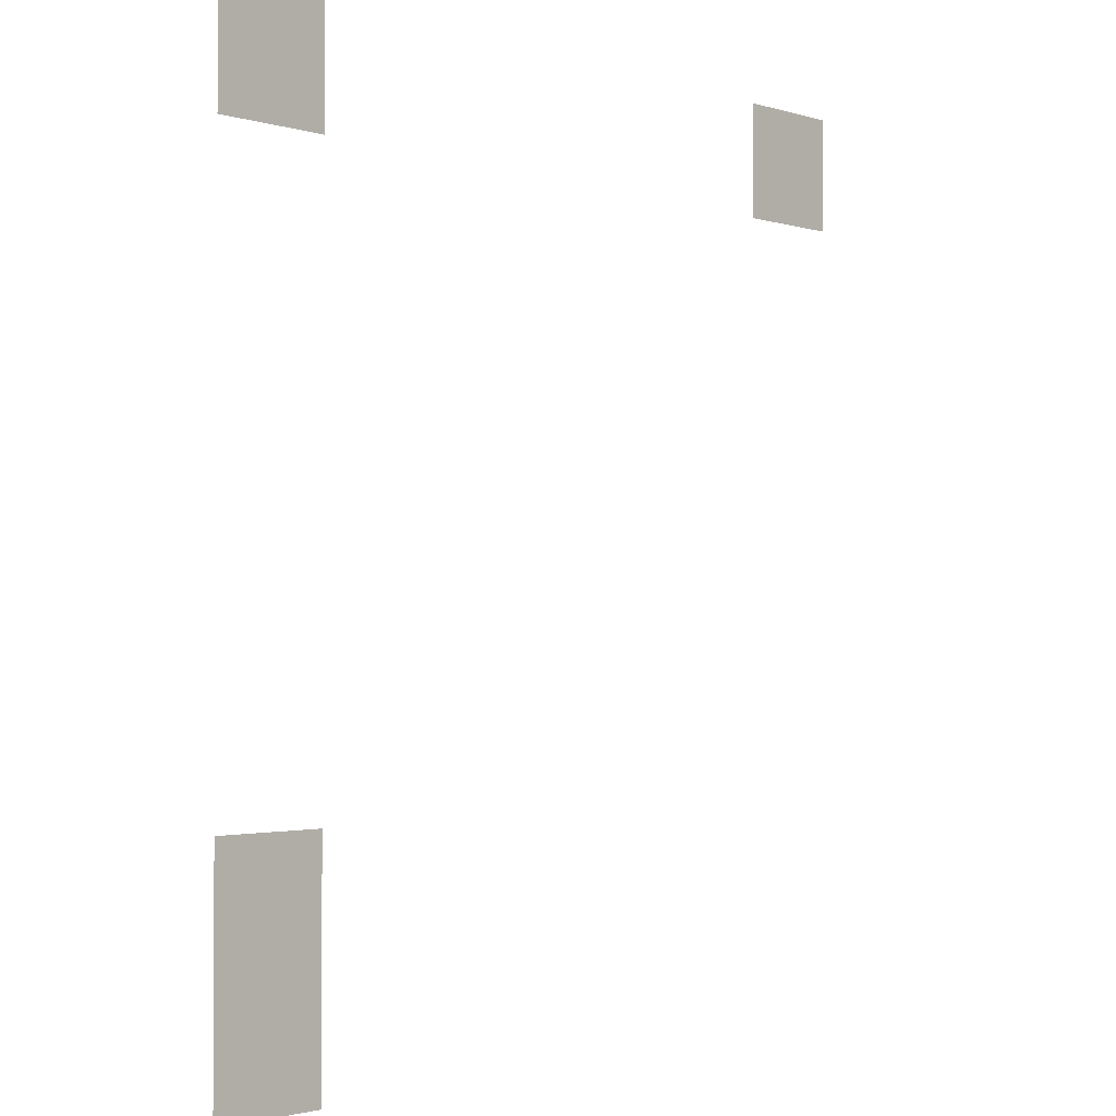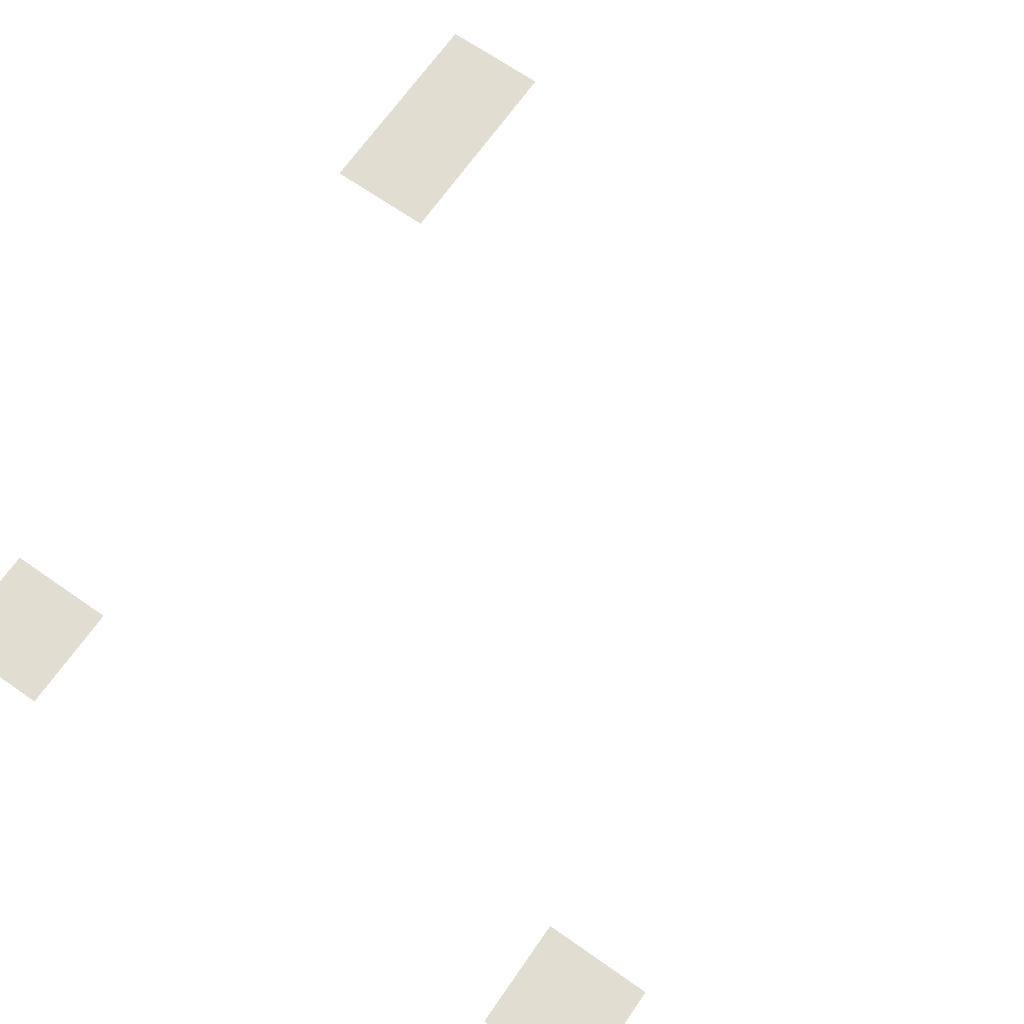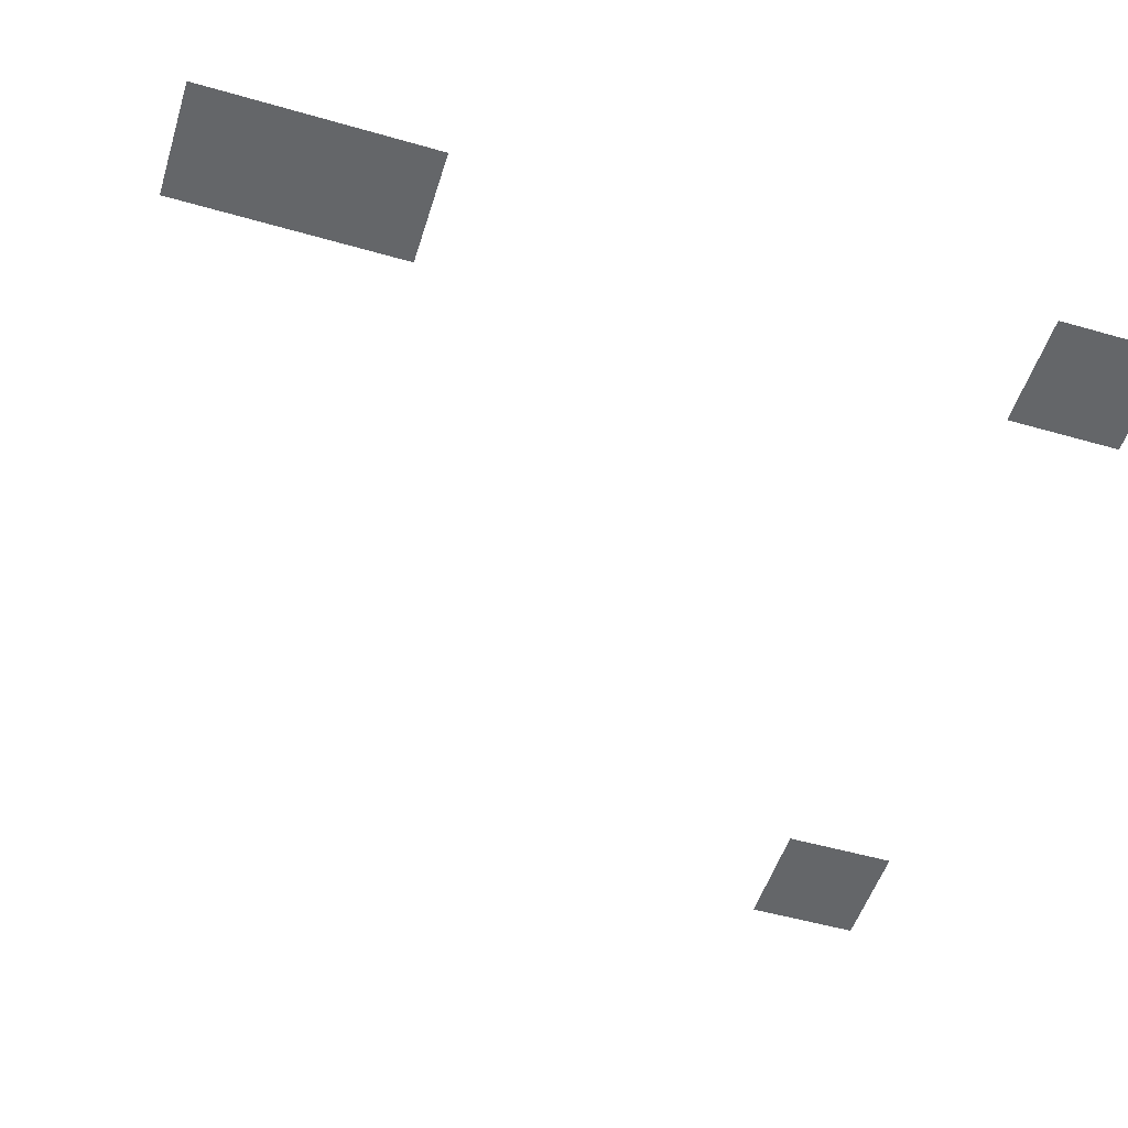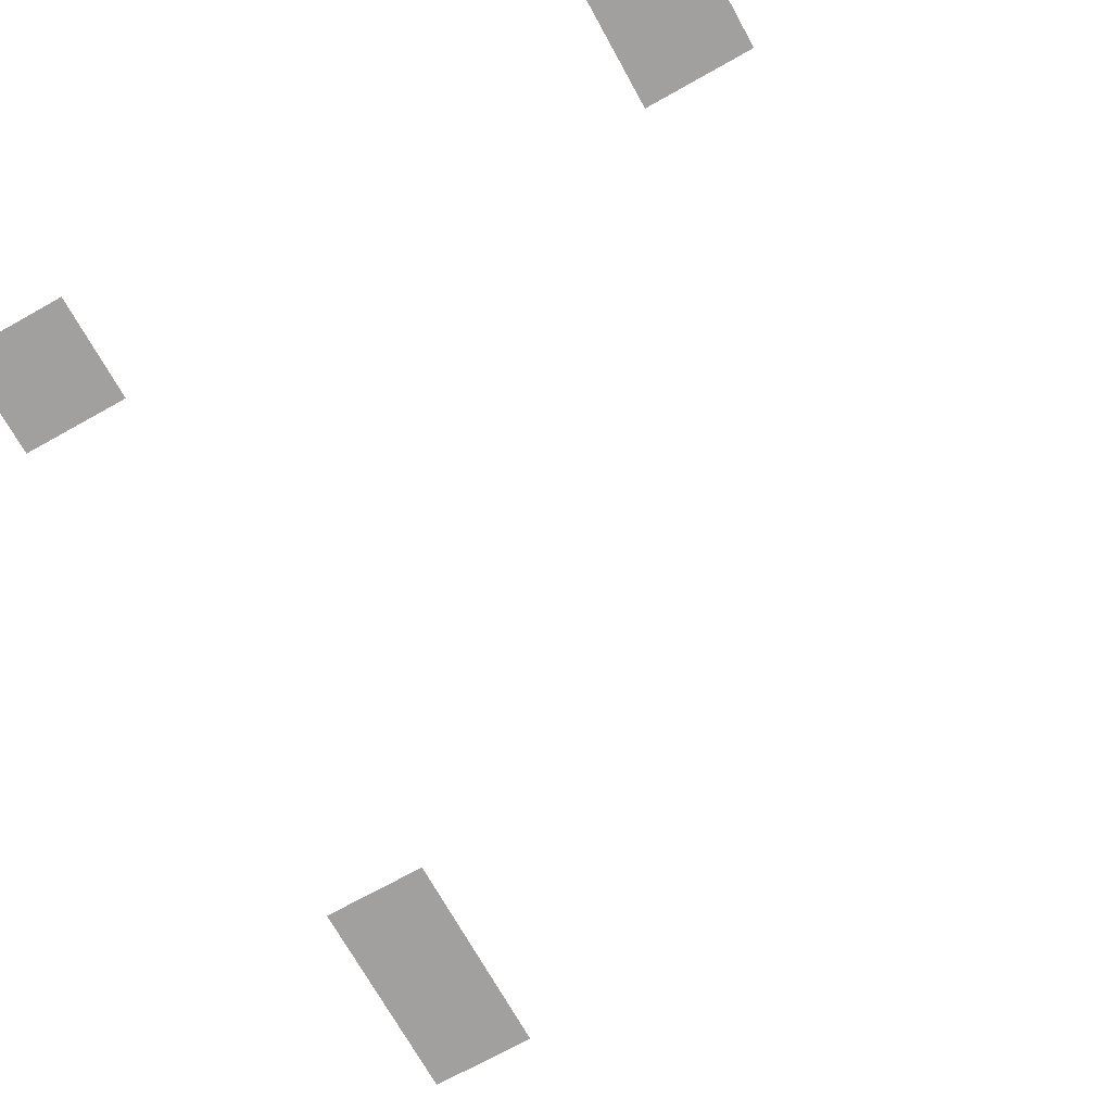
<metadata>
{"format":"obj","ext":"obj","renderer":"f3d","projection":"perspective","resolution":1024,"background":"white","views":[{"elev":-1.9,"azim":132.5,"up":"+Y"},{"elev":68.5,"azim":-145.1,"up":"+Z"},{"elev":-51.7,"azim":72.7,"up":"+Z"},{"elev":-71.8,"azim":-150.9,"up":"+Z"}]}
</metadata>
<code>
v -23 -33 0
v -24 -33 0
v -24 -32 0
v -23 -32 0
v -17 -33 0
v -18 -33 0
v -18 -32 0
v -17 -32 0
v -17 -39 0
v -18 -39 0
v -18 -38 0
v -17 -38 0
v -17 -40 0
v -18 -40 0
v -18 -39 0
v -17 -39 0
g KilidPhoenix_mesh_0003
f 1 2 3 4
f 5 6 7 8
f 9 10 11 12
f 13 14 15 16

</code>
